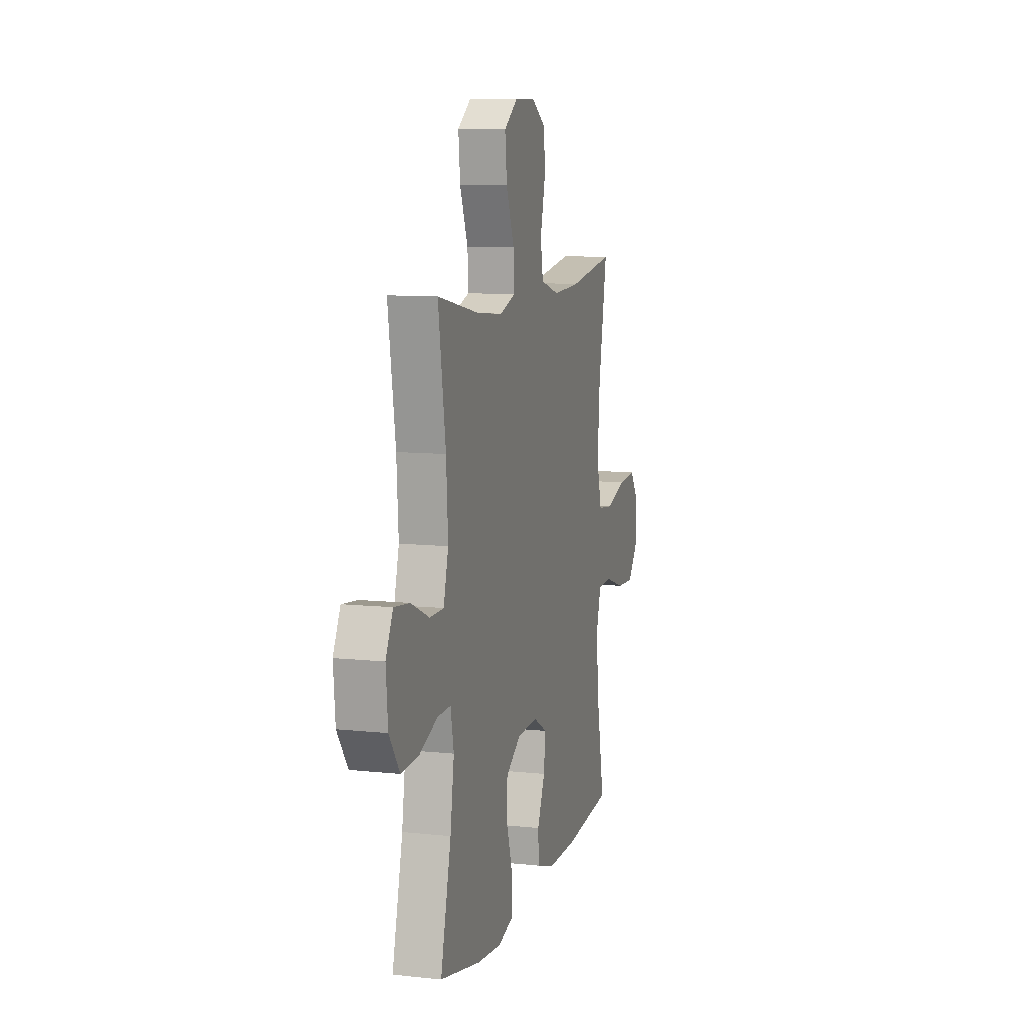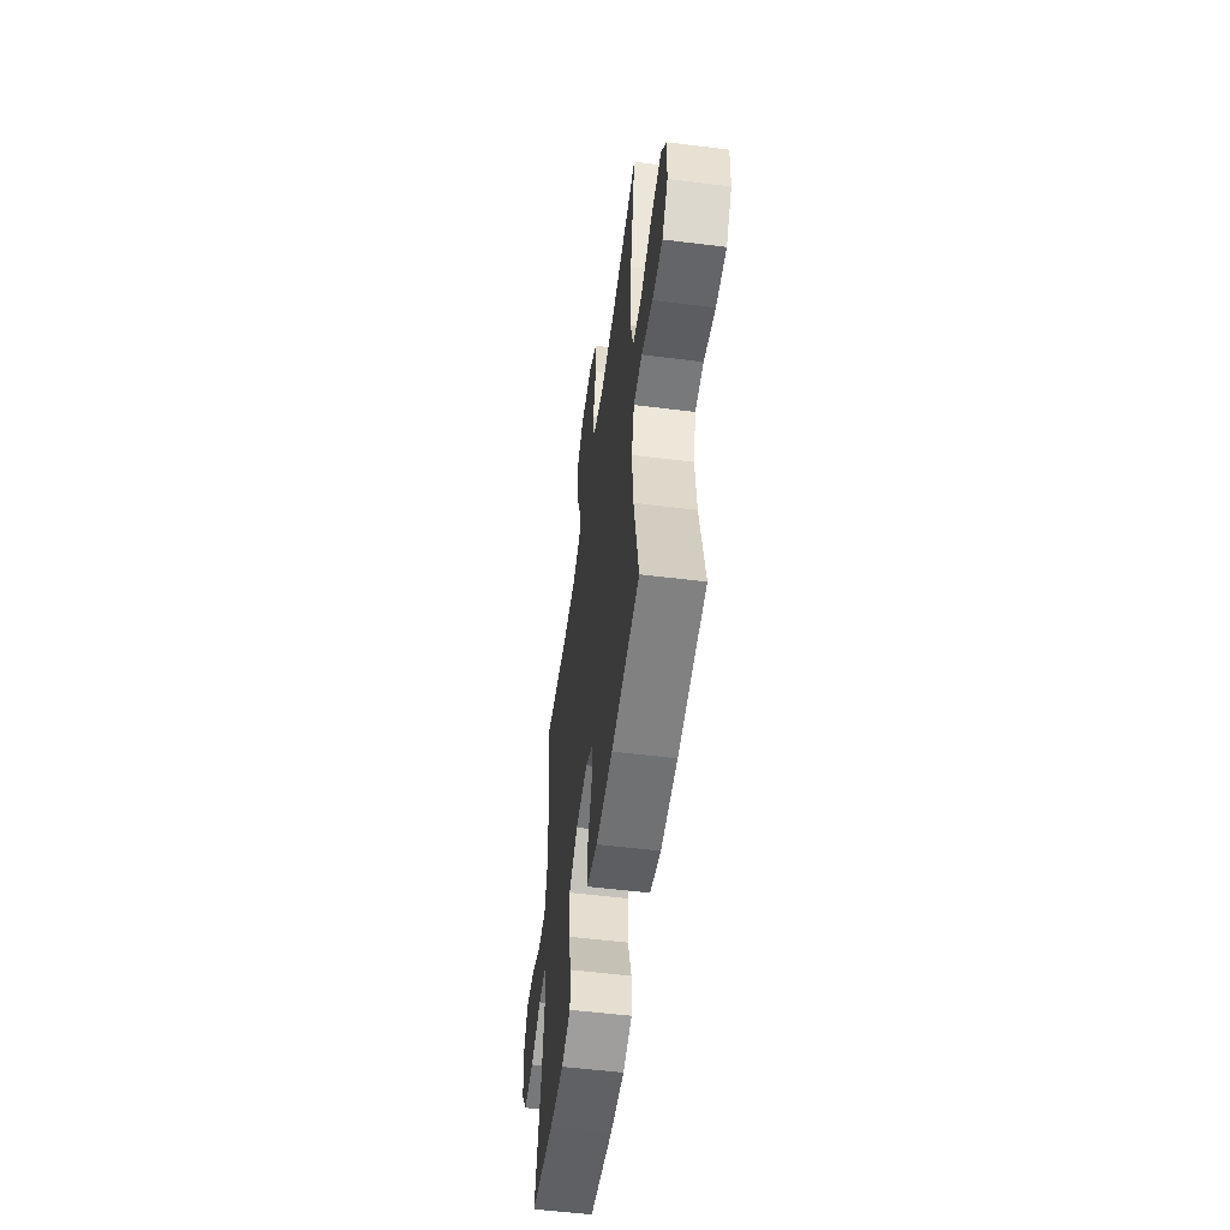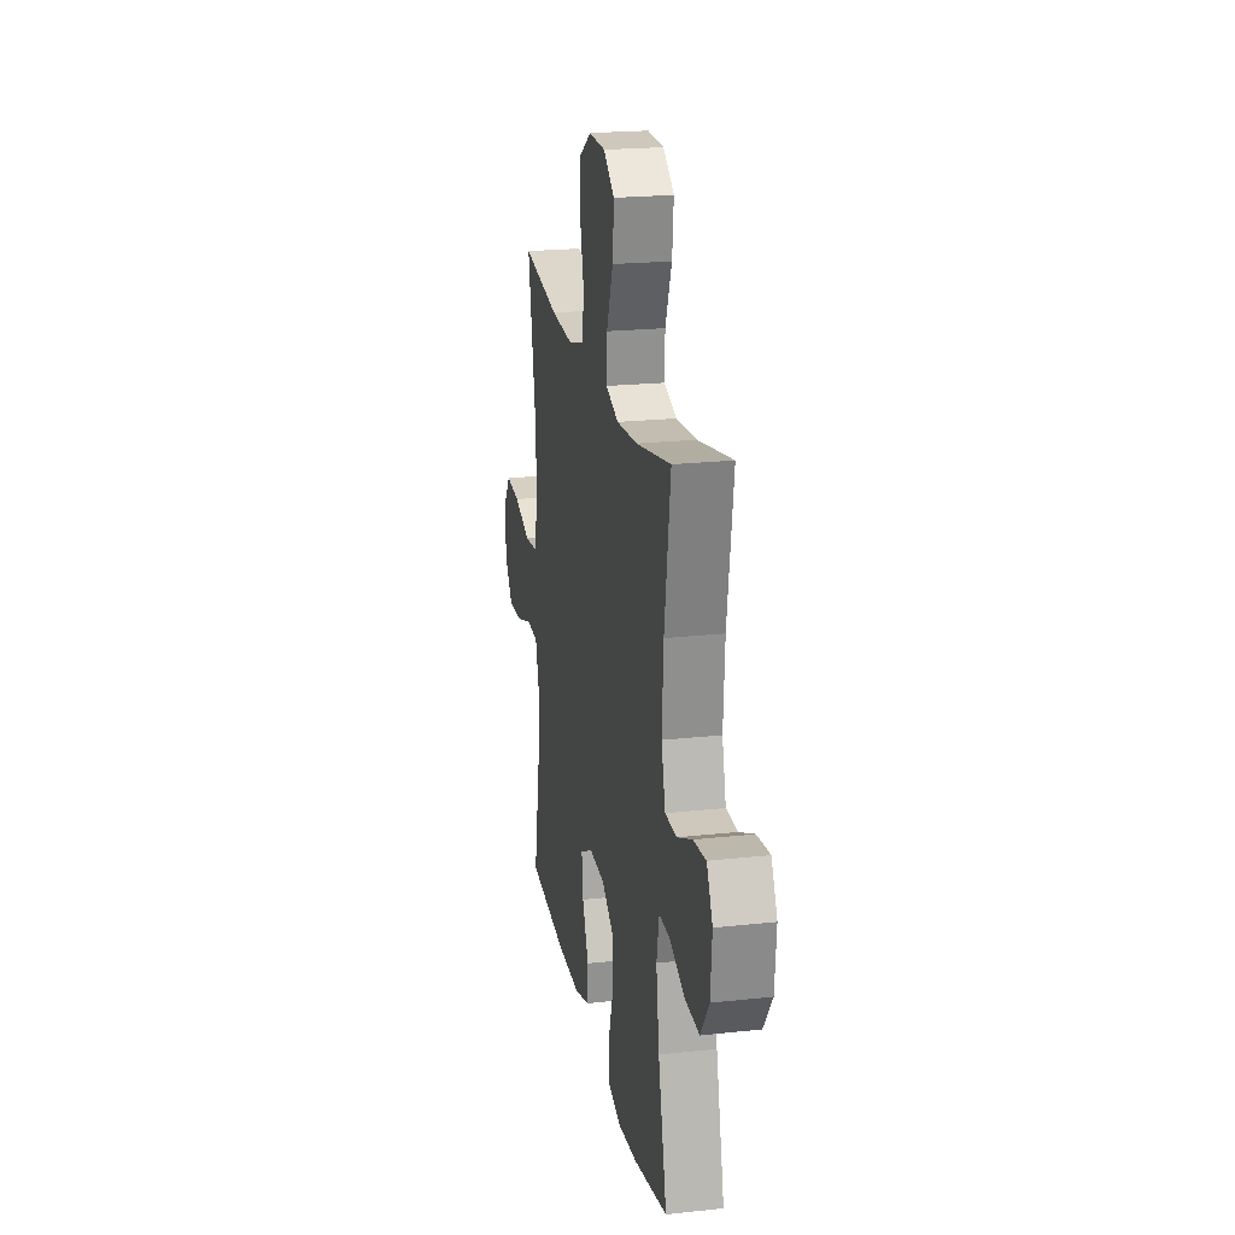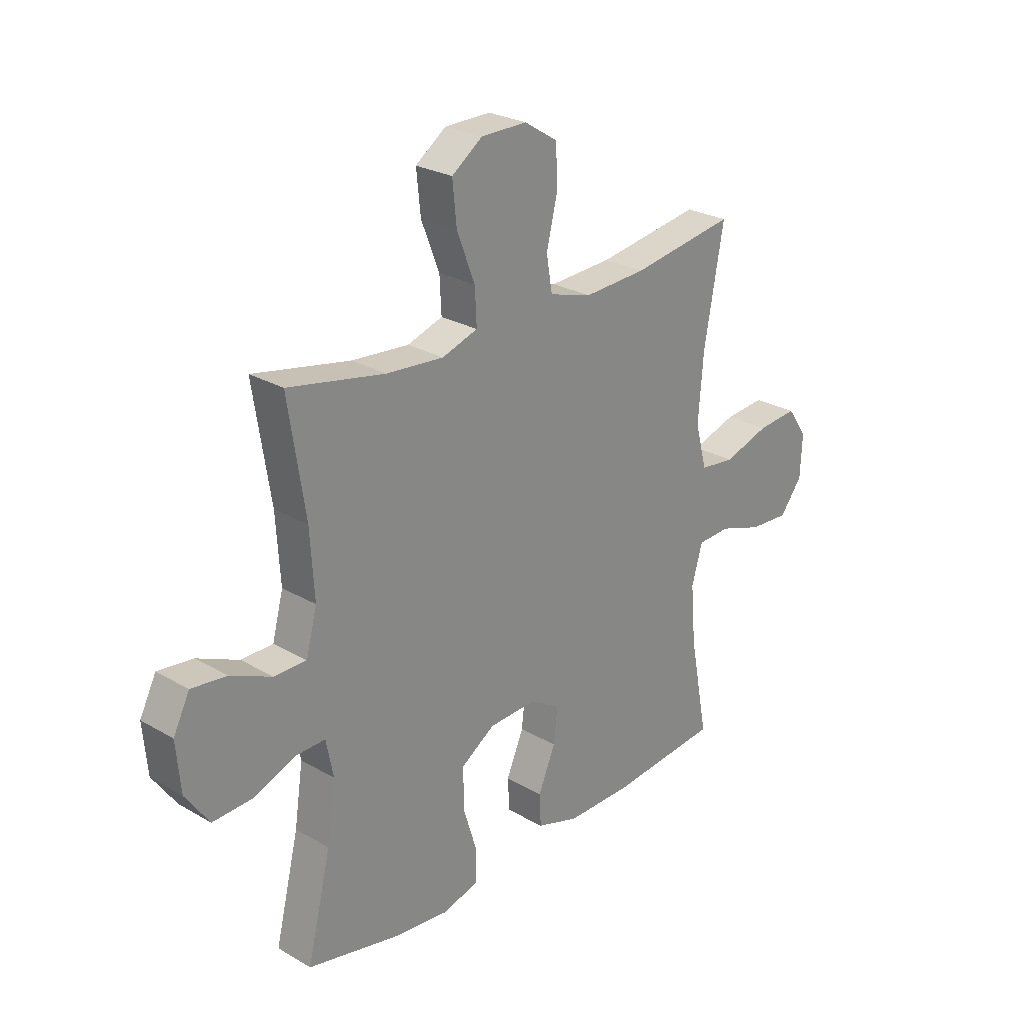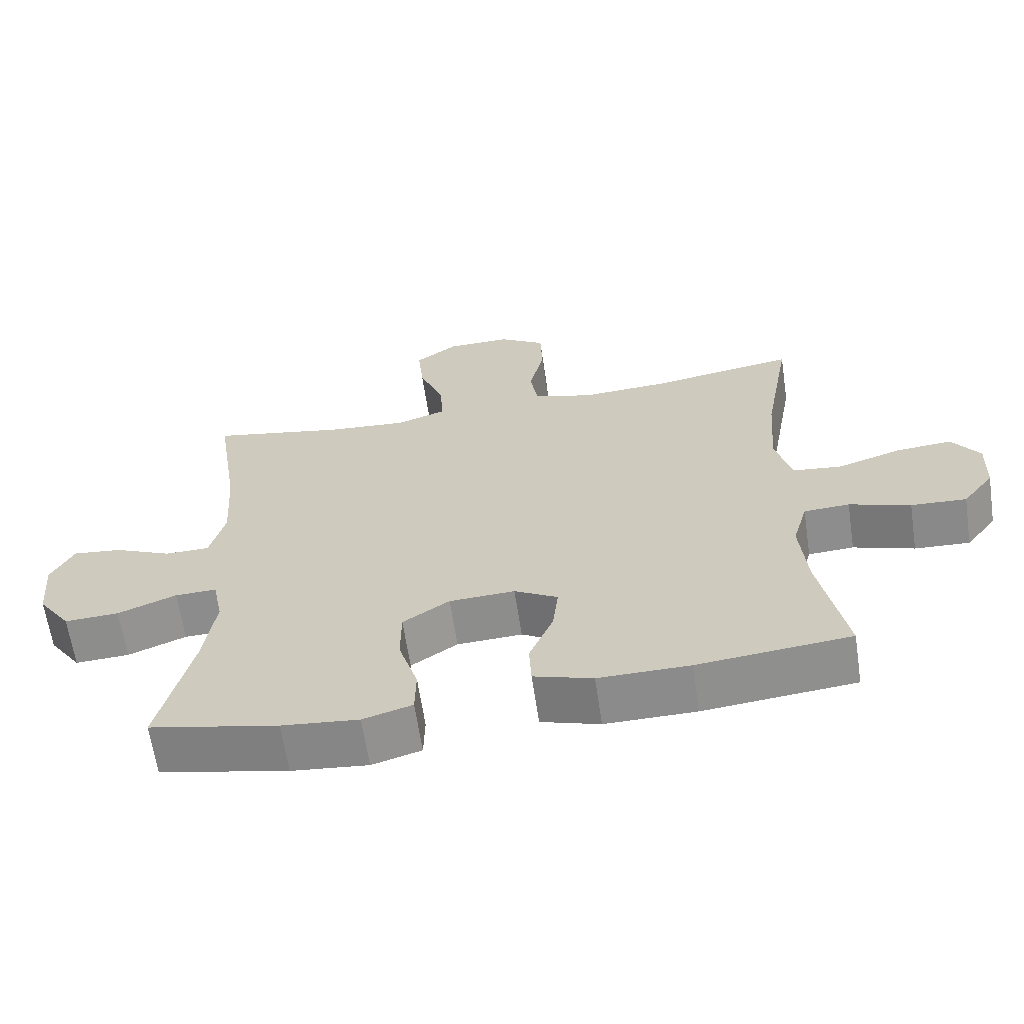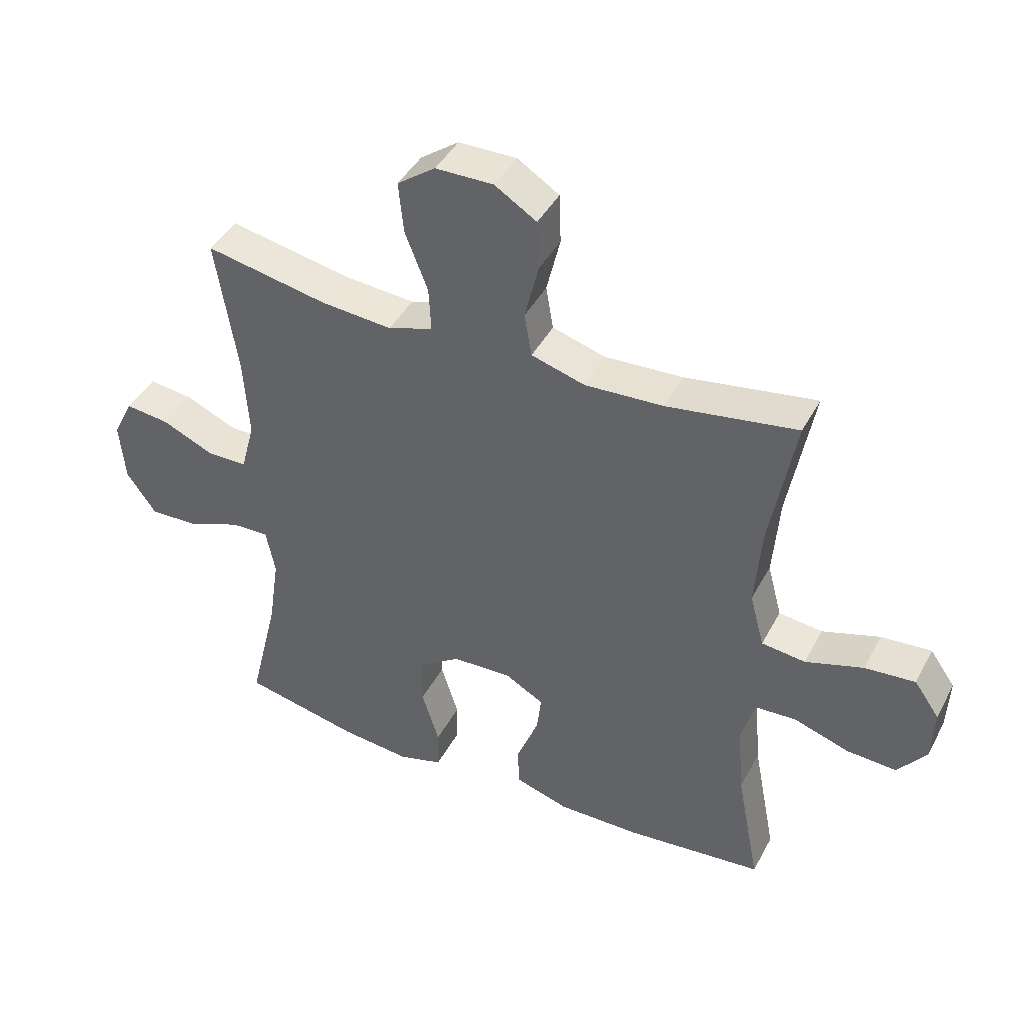
<metadata>
{"format":"obj","ext":"obj","renderer":"f3d","projection":"perspective","resolution":1024,"background":"white","views":[{"elev":9.4,"azim":105.8,"up":"+Z"},{"elev":-54.7,"azim":-97.5,"up":"+Z"},{"elev":21.5,"azim":79.0,"up":"+Z"},{"elev":25.8,"azim":132.8,"up":"+Z"},{"elev":-63.9,"azim":-171.5,"up":"+Z"},{"elev":42.6,"azim":-153.7,"up":"+Z"}]}
</metadata>
<code>
o path894
v 0.2983 0.0375 0.4329
v 0.1792 0.0375 0.4231
v 0.1049 0.0375 0.4477
v 0.1085 0.0375 0.5205
v 0.1462 0.0375 0.6167
v 0.1548 0.0375 0.702
v 0.09156 0.0375 0.7479
v -0.004478 0.0375 0.7487
v -0.07376 0.0375 0.705
v -0.07678 0.0375 0.6225
v -0.05409 0.0375 0.5287
v -0.06625 0.0375 0.4569
v -0.1548 0.0375 0.4309
v -0.2856 0.0375 0.4379
v -0.5018 0.0375 0.4722
v -0.4609 0.0375 0.2457
v -0.4502 0.0375 0.1094
v -0.4743 0.0375 0.01867
v -0.5472 0.0375 0.01016
v -0.6431 0.0375 0.0409
v -0.7266 0.0375 0.04802
v -0.7684 0.0375 -0.01133
v -0.7646 0.0375 -0.1
v -0.7177 0.0375 -0.1609
v -0.6349 0.0375 -0.1563
v -0.5434 0.0375 -0.126
v -0.475 0.0375 -0.1296
v -0.4526 0.0375 -0.2079
v -0.463 0.0375 -0.3282
v -0.5018 0.0375 -0.5297
v -0.2731 0.0375 -0.5525
v -0.1366 0.0375 -0.5535
v -0.04808 0.0375 -0.5258
v -0.04484 0.0375 -0.4591
v -0.0808 0.0375 -0.3748
v -0.08904 0.0375 -0.3021
v -0.02404 0.0375 -0.2653
v 0.07415 0.0375 -0.2698
v 0.1441 0.0375 -0.3164
v 0.1447 0.0375 -0.3998
v 0.1157 0.0375 -0.4927
v 0.1172 0.0375 -0.5619
v 0.1912 0.0375 -0.5835
v 0.3065 0.0375 -0.5715
v 0.4999 0.0375 -0.5297
v 0.4506 0.0375 -0.3259
v 0.4329 0.0375 -0.2051
v 0.448 0.0375 -0.129
v 0.5107 0.0375 -0.1306
v 0.5987 0.0375 -0.1654
v 0.6806 0.0375 -0.1691
v 0.7298 0.0375 -0.09902
v 0.7388 0.0375 0.001823
v 0.705 0.0375 0.06908
v 0.6315 0.0375 0.06049
v 0.5451 0.0375 0.02229
v 0.4787 0.0375 0.02284
v 0.4559 0.0375 0.1094
v 0.4645 0.0375 0.2447
v 0.4999 0.0375 0.4722
v 0.2983 -0.0375 0.4329
v 0.1792 -0.0375 0.4231
v 0.1049 -0.0375 0.4477
v 0.1085 -0.0375 0.5205
v 0.1462 -0.0375 0.6167
v 0.1548 -0.0375 0.702
v 0.09156 -0.0375 0.7479
v -0.004478 -0.0375 0.7487
v -0.07376 -0.0375 0.705
v -0.07678 -0.0375 0.6225
v -0.05409 -0.0375 0.5287
v -0.06625 -0.0375 0.4569
v -0.1548 -0.0375 0.4309
v -0.2856 -0.0375 0.4379
v -0.5018 -0.0375 0.4722
v -0.4609 -0.0375 0.2457
v -0.4502 -0.0375 0.1094
v -0.4743 -0.0375 0.01867
v -0.5472 -0.0375 0.01016
v -0.6431 -0.0375 0.0409
v -0.7266 -0.0375 0.04802
v -0.7684 -0.0375 -0.01133
v -0.7646 -0.0375 -0.1
v -0.7177 -0.0375 -0.1609
v -0.6349 -0.0375 -0.1563
v -0.5434 -0.0375 -0.126
v -0.475 -0.0375 -0.1296
v -0.4526 -0.0375 -0.2079
v -0.463 -0.0375 -0.3282
v -0.5018 -0.0375 -0.5297
v -0.2731 -0.0375 -0.5525
v -0.1366 -0.0375 -0.5535
v -0.04808 -0.0375 -0.5258
v -0.04484 -0.0375 -0.4591
v -0.0808 -0.0375 -0.3748
v -0.08904 -0.0375 -0.3021
v -0.02404 -0.0375 -0.2653
v 0.07415 -0.0375 -0.2698
v 0.1441 -0.0375 -0.3164
v 0.1447 -0.0375 -0.3998
v 0.1157 -0.0375 -0.4927
v 0.1172 -0.0375 -0.5619
v 0.1912 -0.0375 -0.5835
v 0.3065 -0.0375 -0.5715
v 0.4999 -0.0375 -0.5297
v 0.4506 -0.0375 -0.3259
v 0.4329 -0.0375 -0.2051
v 0.448 -0.0375 -0.129
v 0.5107 -0.0375 -0.1306
v 0.5987 -0.0375 -0.1654
v 0.6806 -0.0375 -0.1691
v 0.7298 -0.0375 -0.09902
v 0.7388 -0.0375 0.001823
v 0.705 -0.0375 0.06908
v 0.6315 -0.0375 0.06049
v 0.5451 -0.0375 0.02229
v 0.4787 -0.0375 0.02284
v 0.4559 -0.0375 0.1094
v 0.4645 -0.0375 0.2447
v 0.4999 -0.0375 0.4722
v 0.7298 0.0375 -0.09902
v 0.7388 0.0375 0.001823
v 0.705 0.0375 0.06908
v 0.705 0.0375 0.06908
v 0.6806 0.0375 -0.1691
v 0.6315 0.0375 0.06049
v 0.5987 0.0375 -0.1654
v 0.5451 0.0375 0.02229
v 0.5107 0.0375 -0.1306
v 0.4787 0.0375 0.02284
v 0.4787 0.0375 0.02284
v 0.448 0.0375 -0.129
v 0.448 0.0375 -0.129
v 0.4645 0.0375 0.2447
v 0.4999 0.0375 0.4722
v 0.4999 0.0375 0.4722
v 0.4559 0.0375 0.1094
v 0.4999 0.0375 -0.5297
v 0.4999 0.0375 -0.5297
v 0.4506 0.0375 -0.3259
v 0.4329 0.0375 -0.2051
v 0.3065 0.0375 -0.5715
v 0.2983 0.0375 0.4329
v 0.1912 0.0375 -0.5835
v 0.1792 0.0375 0.4231
v 0.1172 0.0375 -0.5619
v 0.1172 0.0375 -0.5619
v 0.1441 0.0375 -0.3164
v 0.1447 0.0375 -0.3998
v 0.1049 0.0375 0.4477
v 0.1049 0.0375 0.4477
v 0.1462 0.0375 0.6167
v 0.1548 0.0375 0.702
v 0.09156 0.0375 0.7479
v 0.1085 0.0375 0.5205
v 0.1157 0.0375 -0.4927
v 0.07415 0.0375 -0.2698
v -0.004478 0.0375 0.7487
v -0.02404 0.0375 -0.2653
v -0.07376 0.0375 0.705
v -0.08904 0.0375 -0.3021
v -0.08904 0.0375 -0.3021
v -0.04808 0.0375 -0.5258
v -0.04808 0.0375 -0.5258
v -0.04484 0.0375 -0.4591
v -0.0808 0.0375 -0.3748
v -0.1366 0.0375 -0.5535
v -0.05409 0.0375 0.5287
v -0.06625 0.0375 0.4569
v -0.06625 0.0375 0.4569
v -0.07678 0.0375 0.6225
v -0.1548 0.0375 0.4309
v -0.2731 0.0375 -0.5525
v -0.2856 0.0375 0.4379
v -0.5018 0.0375 -0.5297
v -0.5018 0.0375 -0.5297
v -0.463 0.0375 -0.3282
v -0.4526 0.0375 -0.2079
v -0.4502 0.0375 0.1094
v -0.4743 0.0375 0.01867
v -0.4743 0.0375 0.01867
v -0.4609 0.0375 0.2457
v -0.475 0.0375 -0.1296
v -0.475 0.0375 -0.1296
v -0.5472 0.0375 0.01016
v -0.5434 0.0375 -0.126
v -0.5018 0.0375 0.4722
v -0.5018 0.0375 0.4722
v -0.6349 0.0375 -0.1563
v -0.6431 0.0375 0.0409
v -0.7177 0.0375 -0.1609
v -0.7266 0.0375 0.04802
v -0.7646 0.0375 -0.1
v -0.7684 0.0375 -0.01133
v 0.7298 -0.0375 -0.09902
v 0.7388 -0.0375 0.001823
v 0.705 -0.0375 0.06908
v 0.705 -0.0375 0.06908
v 0.6806 -0.0375 -0.1691
v 0.6315 -0.0375 0.06049
v 0.5987 -0.0375 -0.1654
v 0.5451 -0.0375 0.02229
v 0.5107 -0.0375 -0.1306
v 0.4787 -0.0375 0.02284
v 0.4787 -0.0375 0.02284
v 0.448 -0.0375 -0.129
v 0.448 -0.0375 -0.129
v 0.4645 -0.0375 0.2447
v 0.4999 -0.0375 0.4722
v 0.4999 -0.0375 0.4722
v 0.4559 -0.0375 0.1094
v 0.4999 -0.0375 -0.5297
v 0.4999 -0.0375 -0.5297
v 0.4506 -0.0375 -0.3259
v 0.4329 -0.0375 -0.2051
v 0.3065 -0.0375 -0.5715
v 0.2983 -0.0375 0.4329
v 0.1912 -0.0375 -0.5835
v 0.1792 -0.0375 0.4231
v 0.1172 -0.0375 -0.5619
v 0.1172 -0.0375 -0.5619
v 0.1441 -0.0375 -0.3164
v 0.1447 -0.0375 -0.3998
v 0.1049 -0.0375 0.4477
v 0.1049 -0.0375 0.4477
v 0.1462 -0.0375 0.6167
v 0.1548 -0.0375 0.702
v 0.09156 -0.0375 0.7479
v 0.1085 -0.0375 0.5205
v 0.1157 -0.0375 -0.4927
v 0.07415 -0.0375 -0.2698
v -0.004478 -0.0375 0.7487
v -0.02404 -0.0375 -0.2653
v -0.07376 -0.0375 0.705
v -0.08904 -0.0375 -0.3021
v -0.08904 -0.0375 -0.3021
v -0.04808 -0.0375 -0.5258
v -0.04808 -0.0375 -0.5258
v -0.04484 -0.0375 -0.4591
v -0.0808 -0.0375 -0.3748
v -0.1366 -0.0375 -0.5535
v -0.05409 -0.0375 0.5287
v -0.06625 -0.0375 0.4569
v -0.06625 -0.0375 0.4569
v -0.07678 -0.0375 0.6225
v -0.1548 -0.0375 0.4309
v -0.2731 -0.0375 -0.5525
v -0.2856 -0.0375 0.4379
v -0.5018 -0.0375 -0.5297
v -0.5018 -0.0375 -0.5297
v -0.463 -0.0375 -0.3282
v -0.4526 -0.0375 -0.2079
v -0.4502 -0.0375 0.1094
v -0.4743 -0.0375 0.01867
v -0.4743 -0.0375 0.01867
v -0.4609 -0.0375 0.2457
v -0.475 -0.0375 -0.1296
v -0.475 -0.0375 -0.1296
v -0.5472 -0.0375 0.01016
v -0.5434 -0.0375 -0.126
v -0.5018 -0.0375 0.4722
v -0.5018 -0.0375 0.4722
v -0.6349 -0.0375 -0.1563
v -0.6431 -0.0375 0.0409
v -0.7177 -0.0375 -0.1609
v -0.7266 -0.0375 0.04802
v -0.7646 -0.0375 -0.1
v -0.7684 -0.0375 -0.01133
f 227 228 226
f 214 216 212
f 204 206 203
f 202 195 200
f 266 268 264
f 247 251 249
f 211 206 204
f 246 233 243
f 256 248 261
f 200 196 197
f 263 264 267
f 217 208 209
f 254 257 235
f 235 251 240
f 247 240 251
f 243 224 242
f 254 233 253
f 257 252 235
f 242 229 245
f 256 246 248
f 229 242 224
f 240 241 239
f 195 201 199
f 214 223 216
f 226 245 229
f 260 259 263
f 265 263 267
f 257 259 260
f 254 235 233
f 234 245 232
f 204 203 202
f 268 267 264
f 218 223 230
f 239 241 237
f 217 219 208
f 264 263 259
f 241 240 247
f 259 257 254
f 218 230 220
f 253 246 256
f 243 233 224
f 253 233 246
f 195 202 201
f 219 231 211
f 201 202 203
f 228 232 226
f 226 232 245
f 231 206 211
f 200 195 196
f 224 233 219
f 206 231 222
f 222 223 214
f 216 223 218
f 219 233 231
f 206 222 215
f 215 222 214
f 251 235 252
f 208 219 211
f 52 53 113 112
f 53 124 198 113
f 51 52 112 111
f 54 55 115 114
f 50 51 111 110
f 55 56 116 115
f 49 50 110 109
f 56 131 205 116
f 133 49 109 207
f 59 136 210 119
f 57 58 118 117
f 139 46 106 213
f 58 59 119 118
f 46 47 107 106
f 47 48 108 107
f 44 45 105 104
f 60 1 61 120
f 43 44 104 103
f 1 2 62 61
f 147 43 103 221
f 39 40 100 99
f 2 151 225 62
f 5 6 66 65
f 6 7 67 66
f 4 5 65 64
f 41 42 102 101
f 40 41 101 100
f 38 39 99 98
f 3 4 64 63
f 7 8 68 67
f 37 38 98 97
f 8 9 69 68
f 162 37 97 236
f 164 34 94 238
f 34 35 95 94
f 32 33 93 92
f 11 170 244 71
f 10 11 71 70
f 9 10 70 69
f 12 13 73 72
f 35 36 96 95
f 31 32 92 91
f 13 14 74 73
f 176 31 91 250
f 29 30 90 89
f 28 29 89 88
f 17 181 255 77
f 16 17 77 76
f 184 28 88 258
f 18 19 79 78
f 26 27 87 86
f 188 16 76 262
f 14 15 75 74
f 25 26 86 85
f 19 20 80 79
f 24 25 85 84
f 20 21 81 80
f 23 24 84 83
f 22 23 83 82
f 21 22 82 81
f 153 152 154
f 140 138 142
f 130 129 132
f 128 126 121
f 192 190 194
f 173 175 177
f 137 130 132
f 172 169 159
f 182 187 174
f 126 123 122
f 189 193 190
f 143 135 134
f 180 161 183
f 161 166 177
f 173 177 166
f 169 168 150
f 180 179 159
f 183 161 178
f 168 171 155
f 182 174 172
f 155 150 168
f 166 165 167
f 121 125 127
f 140 142 149
f 152 155 171
f 186 189 185
f 191 193 189
f 183 186 185
f 180 159 161
f 160 158 171
f 130 128 129
f 194 190 193
f 144 156 149
f 165 163 167
f 143 134 145
f 190 185 189
f 167 173 166
f 185 180 183
f 144 146 156
f 179 182 172
f 169 150 159
f 179 172 159
f 121 127 128
f 145 137 157
f 127 129 128
f 154 152 158
f 152 171 158
f 157 137 132
f 126 122 121
f 150 145 159
f 132 148 157
f 148 140 149
f 142 144 149
f 145 157 159
f 132 141 148
f 141 140 148
f 177 178 161
f 134 137 145

</code>
